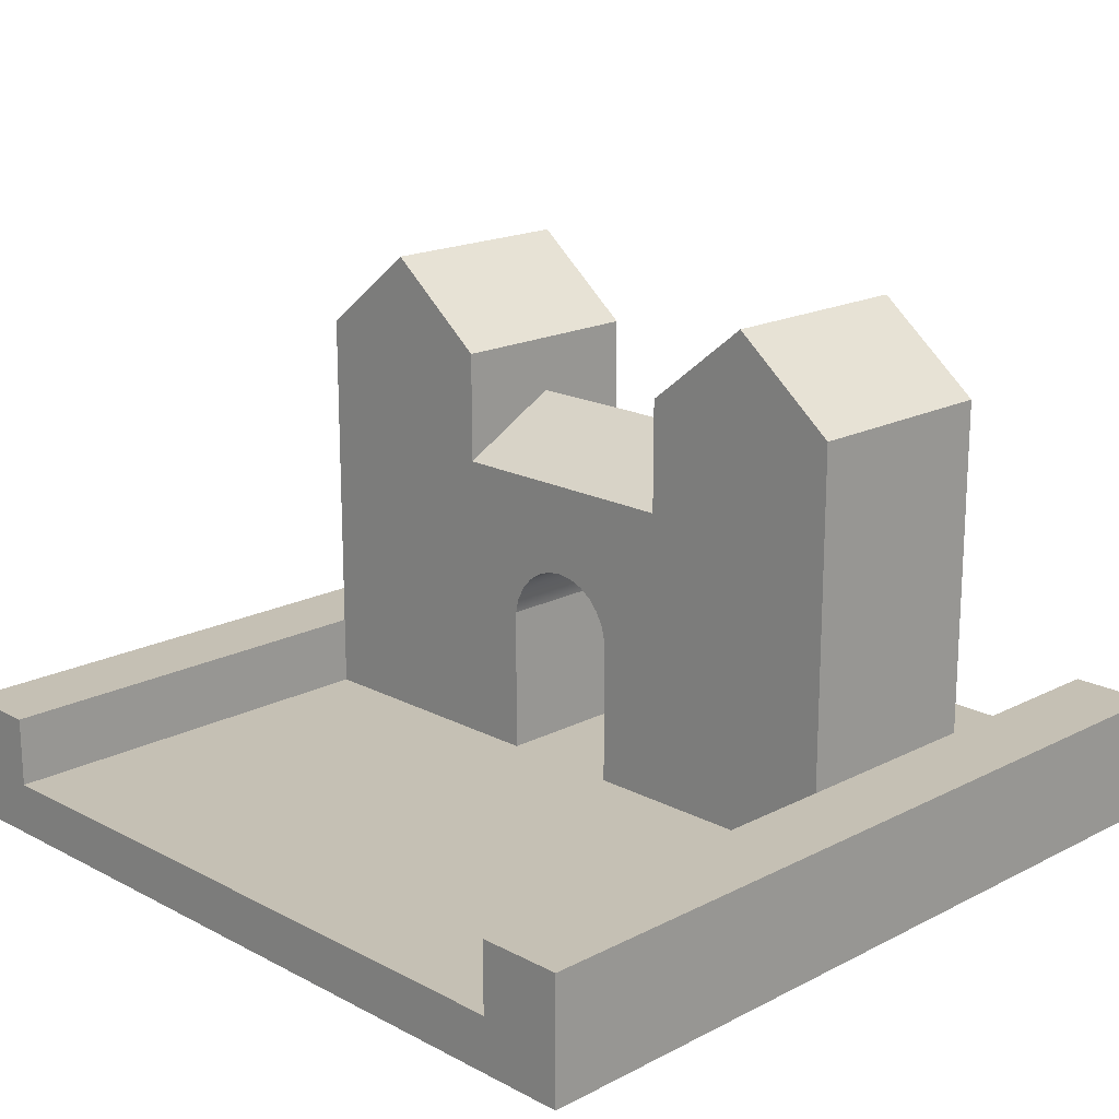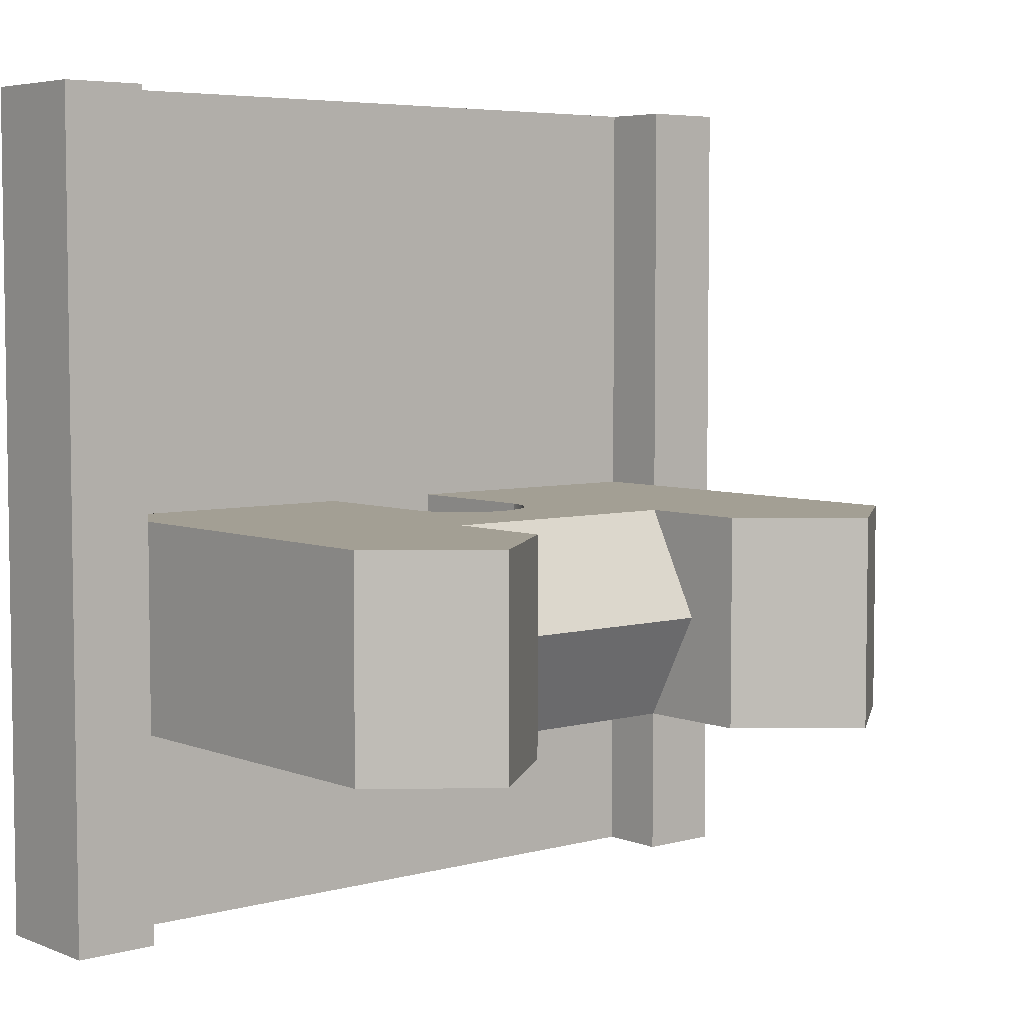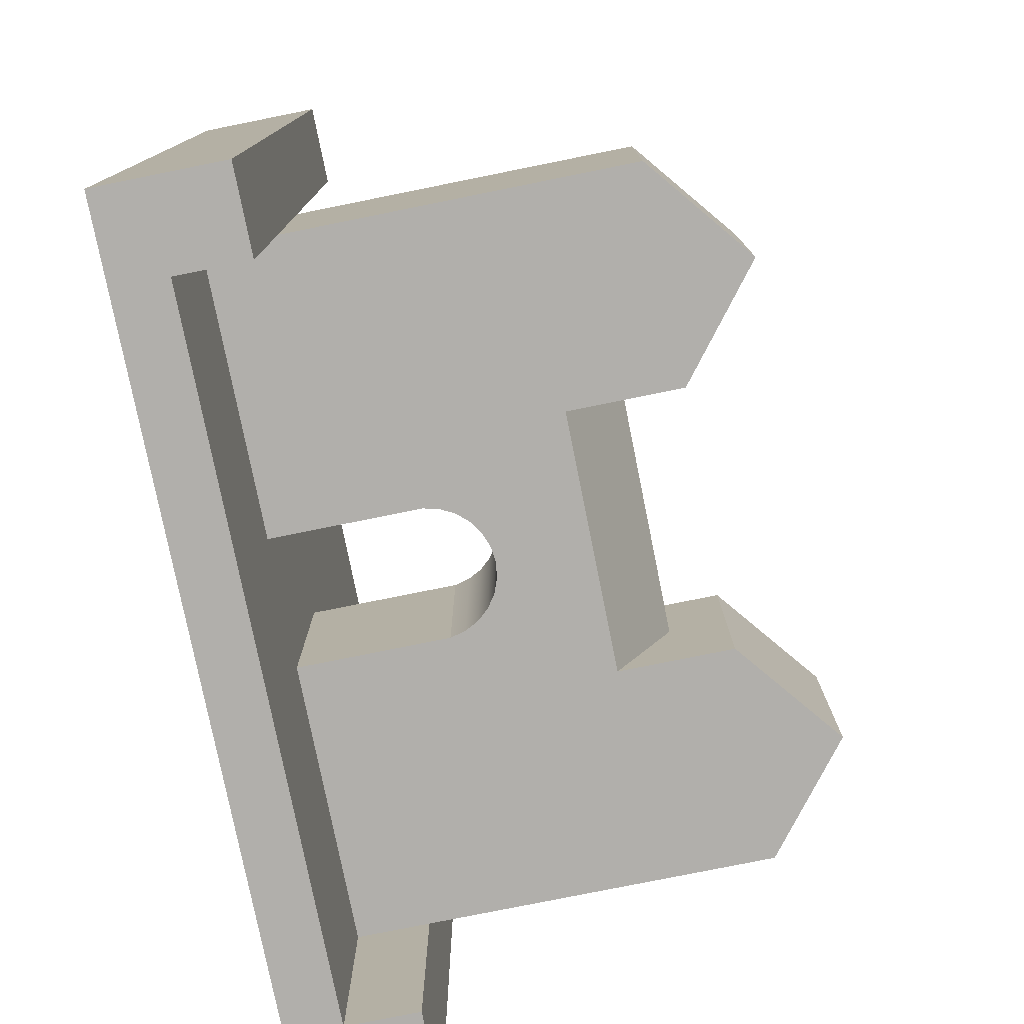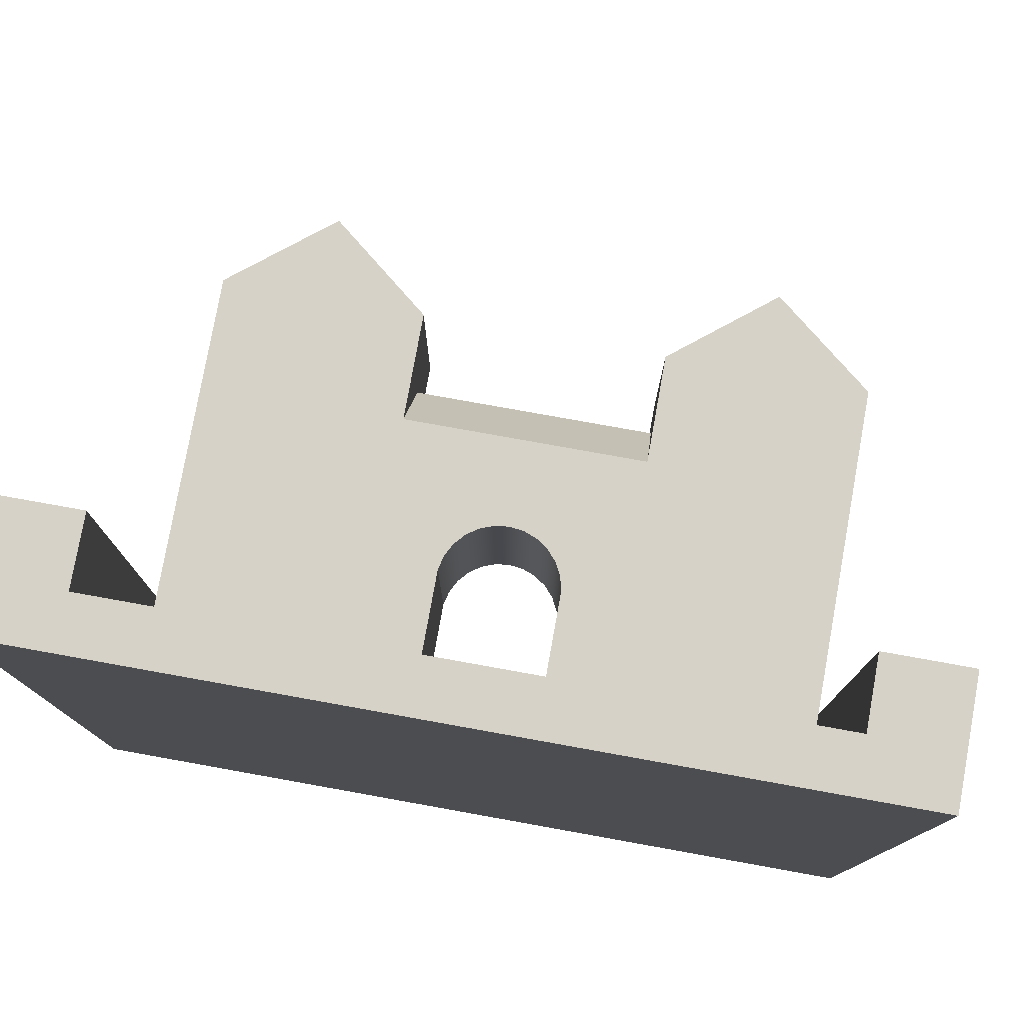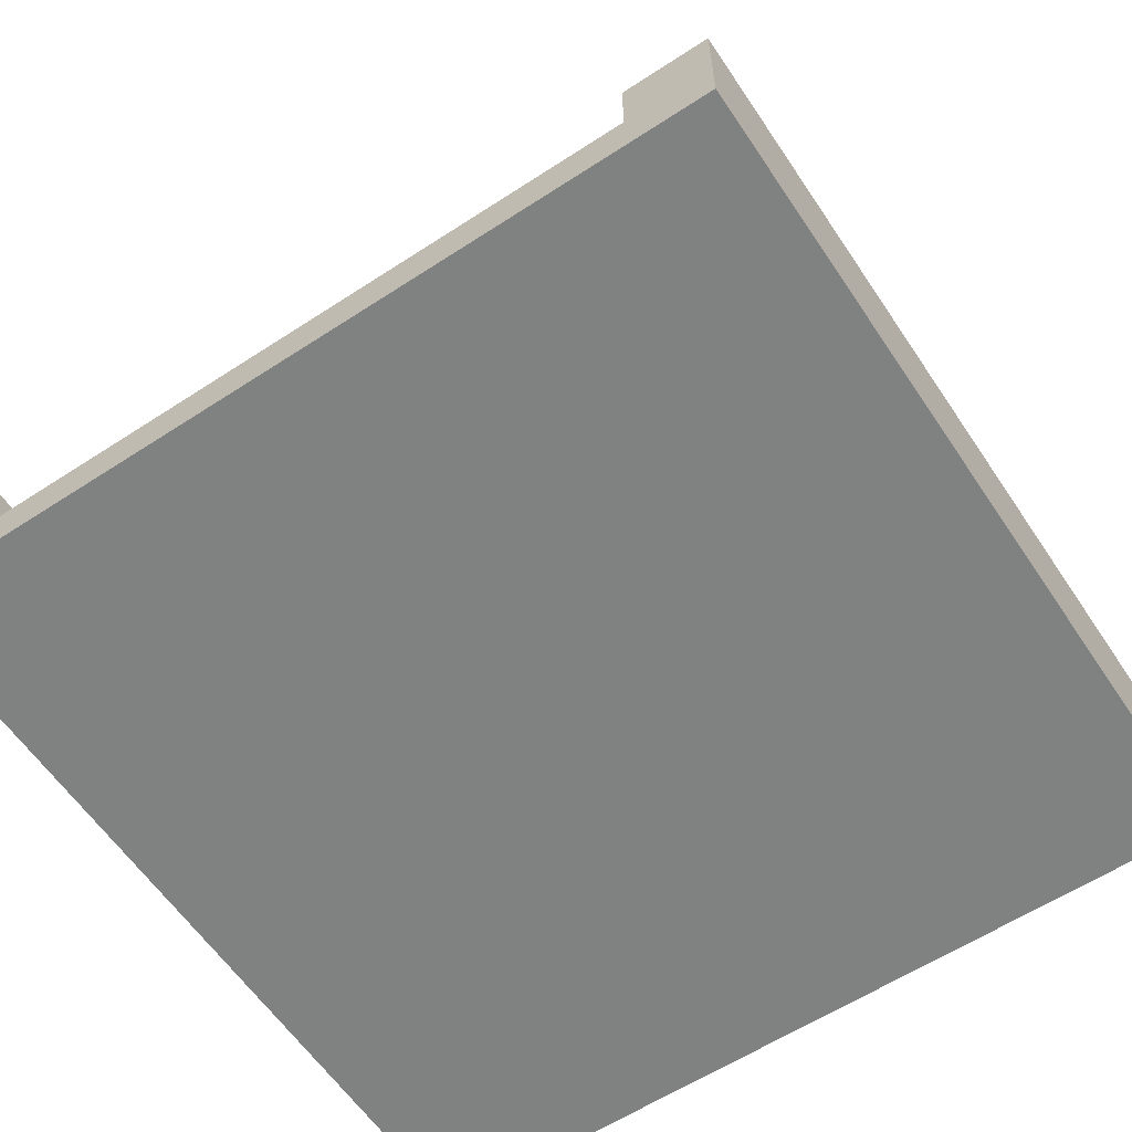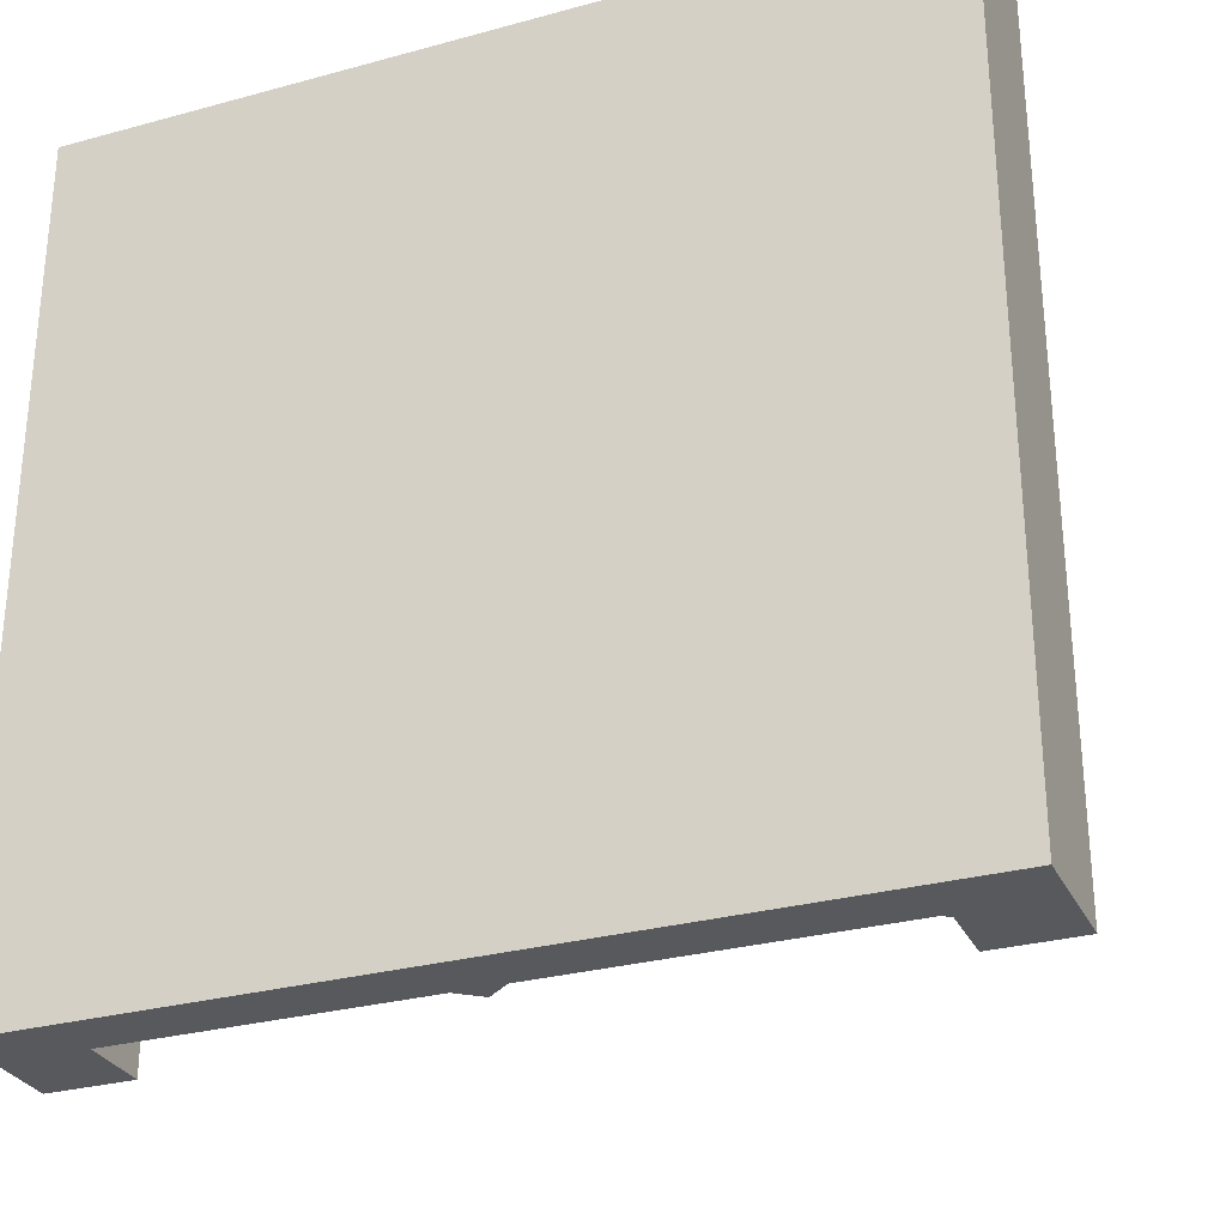
<metadata>
{"format":"obj","ext":"obj","renderer":"f3d","projection":"perspective","resolution":1024,"background":"white","views":[{"elev":18.2,"azim":45.3,"up":"+Y"},{"elev":5.3,"azim":140.1,"up":"+Z"},{"elev":-78.1,"azim":101.4,"up":"+Z"},{"elev":78.2,"azim":10.2,"up":"+Z"},{"elev":-60.3,"azim":33.7,"up":"+Y"},{"elev":-29.4,"azim":22.0,"up":"+Z"}]}
</metadata>
<code>
v  -1.5 0.44 -1.5
v  -1.2 0.44 -1.5
v  -1.2 0.19 -1.5
v  -1.2 0 -1.5
v  -1.5 0 -1.5
v  -1.5 0 1.5
v  -1.5 0.44 1.5
v  -1.2 0.44 -0.75
v  -1.2 0.44 1.5
v  -1.2 0.44 0
v  -1.2 1.64 0
v  -1.2 1.64 -0.75
v  -0.825 1.94 0
v  -0.825 1.94 -0.75
v  1.2 0.44 -0.75
v  1.2 0.19 -0.75
v  0.225 0.19 -0.75
v  0.225 0.715 -0.75
v  0.2121 0.7682 -0.75
v  0.1867 0.8167 -0.75
v  0.1505 0.8578 -0.75
v  0.1055 0.8889 -0.75
v  -0.225 0.715 -0.75
v  -0.225 0.19 -0.75
v  -1.2 0.19 -0.75
v  -0.45 1.64 -0.75
v  -0.45 1.24 -0.75
v  0.45 1.24 -0.75
v  0.45 1.64 -0.75
v  0.825 1.94 -0.75
v  1.2 1.64 -0.75
v  0.05434 0.9084 -0.75
v  0 0.915 -0.75
v  -0.05434 0.9084 -0.75
v  -0.1055 0.8889 -0.75
v  -0.2121 0.7682 -0.75
v  -0.1505 0.8578 -0.75
v  -0.1867 0.8167 -0.75
v  0.825 1.94 0
v  1.2 1.64 0
v  -0.45 1.24 0
v  -0.45 1.64 0
v  -1.2 0.19 0
v  -0.225 0.19 0
v  -0.225 0.715 0
v  -0.2121 0.7682 0
v  -0.1867 0.8167 0
v  -0.1505 0.8578 0
v  -0.1055 0.8889 0
v  -0.05434 0.9084 0
v  0 0.915 0
v  0.05434 0.9084 0
v  0.1055 0.8889 0
v  0.225 0.715 0
v  0.225 0.19 0
v  1.2 0.19 0
v  1.2 0.44 0
v  0.45 1.64 0
v  0.45 1.24 0
v  0.1505 0.8578 0
v  0.1867 0.8167 0
v  0.2121 0.7682 0
v  0.45 1.44 -0.375
v  -0.45 1.44 -0.375
v  1.5 0.44 1.5
v  1.5 0.44 -1.5
v  1.2 0.44 -1.5
v  1.2 0.44 1.5
v  1.2 0.19 1.5
v  1.2 0 1.5
v  1.5 0 1.5
v  1.5 0 -1.5
v  1.2 0 -1.5
v  -1.2 0 1.5
v  -1.2 0.19 1.5
v  1.2 0.19 -1.5
g Mesh1 Castle Model
f 1 2 3
f 1 3 4
f 4 5 1
g BackColor
f 2 1 5
f 2 5 4
f 4 3 2
g Red
f 6 7 1
f 6 1 5
g BackColor
f 5 1 7
f 5 7 6
g Red
f 8 2 1
f 8 1 7
f 8 7 9
f 9 10 8
g BackColor
f 2 8 10
f 2 10 9
f 2 9 7
f 7 1 2
g Brown
f 8 10 11
f 8 11 12
g BackColor
f 12 11 10
f 12 10 8
g Red
f 11 13 14
f 11 14 12
g BackColor
f 12 14 13
f 12 13 11
g Brown
f 15 16 17
f 15 17 18
f 15 18 19
f 15 19 20
f 15 20 21
f 15 21 22
f 23 24 25
f 23 25 8
f 23 8 12
f 23 12 14
f 14 26 27
f 28 29 30
f 28 30 31
f 28 31 15
f 28 15 22
f 28 22 32
f 28 32 33
f 28 33 34
f 28 34 35
f 36 23 14
f 36 14 27
f 27 28 35
f 27 35 37
f 27 37 38
f 38 36 27
g BackColor
f 15 31 30
f 15 30 29
f 15 29 28
f 15 28 27
f 27 26 14
f 27 14 12
f 27 12 8
f 27 8 25
f 27 25 24
f 27 24 23
f 27 23 36
f 27 36 38
f 27 38 37
f 27 37 35
f 27 35 34
f 27 34 33
f 27 33 32
f 27 32 22
f 18 17 16
f 18 16 15
f 15 27 22
f 15 22 21
f 15 21 20
f 15 20 19
f 19 18 15
g Red
f 31 30 39
f 31 39 40
g BackColor
f 40 39 30
f 40 30 31
g Brown
f 41 42 13
f 41 13 11
f 41 11 10
f 41 10 43
f 41 43 44
f 41 44 45
f 41 45 46
f 41 46 47
f 41 47 48
f 41 48 49
f 41 49 50
f 41 50 51
f 41 51 52
f 41 52 53
f 54 55 56
f 54 56 57
f 54 57 40
f 54 40 39
f 39 58 59
f 59 41 53
f 59 53 60
f 59 60 61
f 59 61 62
f 59 62 54
f 59 54 39
g BackColor
f 59 58 39
f 59 39 40
f 59 40 57
f 59 57 56
f 59 56 55
f 59 55 54
f 59 54 62
f 59 62 61
f 59 61 60
f 59 60 53
f 59 53 52
f 59 52 51
f 59 51 50
f 59 50 49
f 45 44 43
f 45 43 10
f 45 10 11
f 45 11 13
f 13 42 41
f 41 59 49
f 41 49 48
f 41 48 47
f 41 47 46
f 41 46 45
f 45 13 41
g Red
f 58 39 30
f 58 30 29
g BackColor
f 29 30 39
f 29 39 58
g Brown
f 29 28 63
f 63 59 58
f 63 58 29
g Red
f 27 64 63
f 27 63 28
g BackColor
f 28 63 64
f 28 64 27
f 29 58 59
f 63 28 29
f 29 59 63
g Red
f 59 63 64
f 59 64 41
g BackColor
f 41 64 63
f 41 63 59
g Brown
f 64 27 26
f 64 26 42
f 64 42 41
g BackColor
f 64 41 42
f 64 42 26
f 26 27 64
g Red
f 26 14 13
f 26 13 42
g BackColor
f 42 13 14
f 42 14 26
g Brown
f 57 15 31
f 57 31 40
g Red
f 65 66 67
f 65 67 15
f 65 15 57
f 57 68 65
g BackColor
f 66 65 68
f 66 68 57
f 66 57 15
f 15 67 66
g Red
f 65 68 69
f 65 69 70
f 70 71 65
g BackColor
f 68 65 71
f 68 71 70
f 70 69 68
g Red
f 66 65 71
f 66 71 72
g BackColor
f 72 71 65
f 72 65 66
g Red
f 4 73 72
f 4 72 71
f 4 71 70
f 4 70 74
f 4 74 6
f 6 5 4
g BackColor
f 73 4 5
f 73 5 6
f 73 6 74
f 73 74 70
f 73 70 71
f 71 72 73
g Red
f 7 6 74
f 7 74 75
f 75 9 7
g BackColor
f 6 7 9
f 6 9 75
f 75 74 6
g Red
f 43 10 9
f 43 9 75
g BackColor
f 75 9 10
f 75 10 43
g Green
f 69 56 55
f 55 17 24
f 55 24 44
f 55 44 43
f 55 43 75
f 55 75 69
g BackColor
f 56 69 75
f 56 75 43
f 44 24 17
f 44 17 55
f 44 55 56
f 43 44 56
g Green
f 74 70 69
f 74 69 75
g BackColor
f 75 69 70
f 75 70 74
g Brown
f 45 44 24
f 45 24 23
g BackColor
f 23 24 44
f 23 44 45
g Brown
f 46 45 23
f 46 23 36
g BackColor
f 36 23 45
f 36 45 46
g Brown
f 47 46 36
f 47 36 38
g BackColor
f 38 36 46
f 38 46 47
g Brown
f 48 47 38
f 48 38 37
g BackColor
f 37 38 47
f 37 47 48
g Brown
f 49 48 37
f 49 37 35
g BackColor
f 35 37 48
f 35 48 49
g Brown
f 50 49 35
f 50 35 34
g BackColor
f 34 35 49
f 34 49 50
g Brown
f 51 50 34
f 51 34 33
g BackColor
f 33 34 50
f 33 50 51
g Brown
f 52 51 33
f 52 33 32
g BackColor
f 32 33 51
f 32 51 52
g Brown
f 53 52 32
f 53 32 22
g BackColor
f 22 32 52
f 22 52 53
g Brown
f 60 53 22
f 60 22 21
g BackColor
f 21 22 53
f 21 53 60
g Brown
f 61 60 21
f 61 21 20
g BackColor
f 20 21 60
f 20 60 61
g Brown
f 62 61 20
f 62 20 19
g BackColor
f 19 20 61
f 19 61 62
g Brown
f 54 62 19
f 54 19 18
g BackColor
f 18 19 62
f 18 62 54
g Brown
f 55 54 18
f 55 18 17
g BackColor
f 17 18 54
f 17 54 55
g Green
f 3 25 24
f 3 24 17
f 3 17 16
f 16 76 3
g BackColor
f 25 3 76
f 25 76 16
f 16 17 24
f 16 24 25
g Green
f 73 4 3
f 73 3 76
g BackColor
f 76 3 4
f 76 4 73
g Red
f 66 72 73
f 66 73 76
f 76 67 66
g BackColor
f 72 66 67
f 72 67 76
f 76 73 72
g Red
f 16 15 67
f 16 67 76
g BackColor
f 76 67 15
f 76 15 16
g Red
f 2 8 25
f 2 25 3
g BackColor
f 3 25 8
f 3 8 2
g Red
f 68 57 56
f 68 56 69
g BackColor
f 69 56 57
f 69 57 68
f 40 31 15
f 40 15 57

</code>
